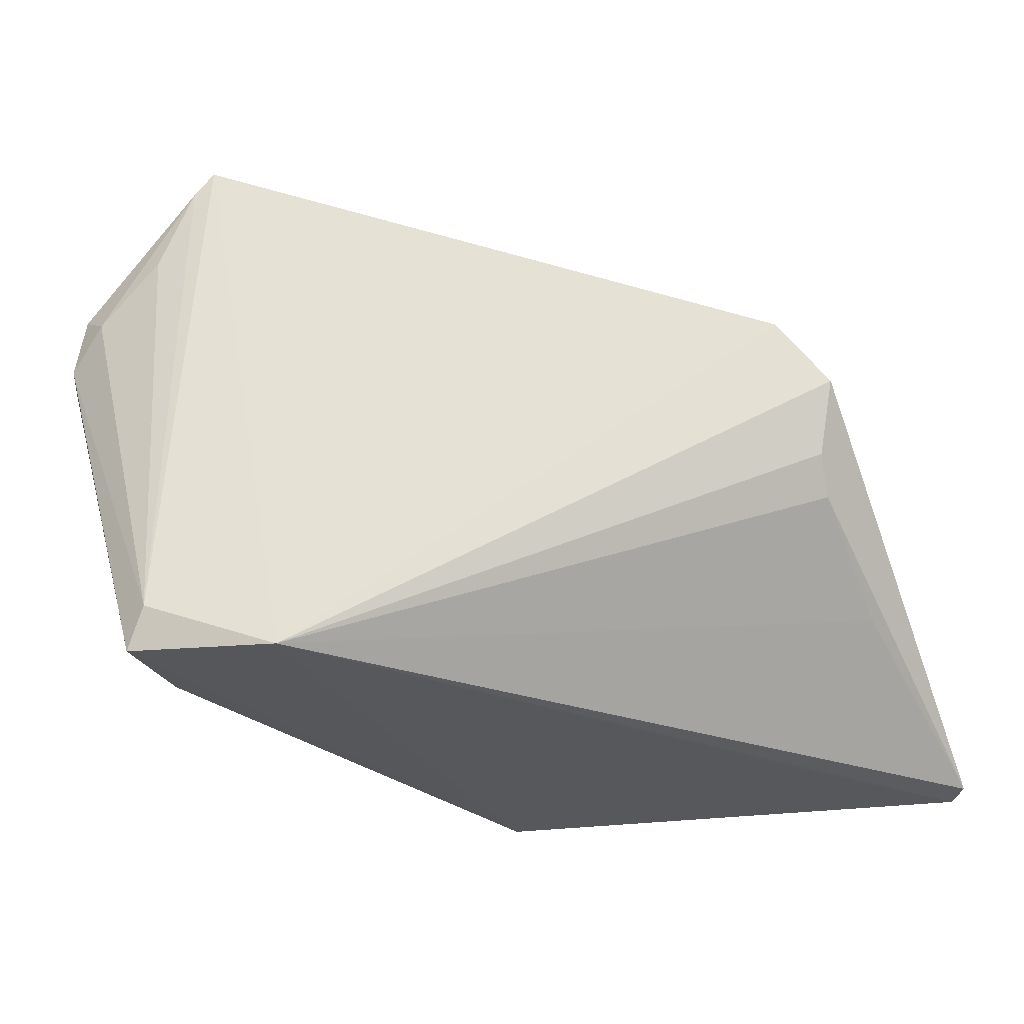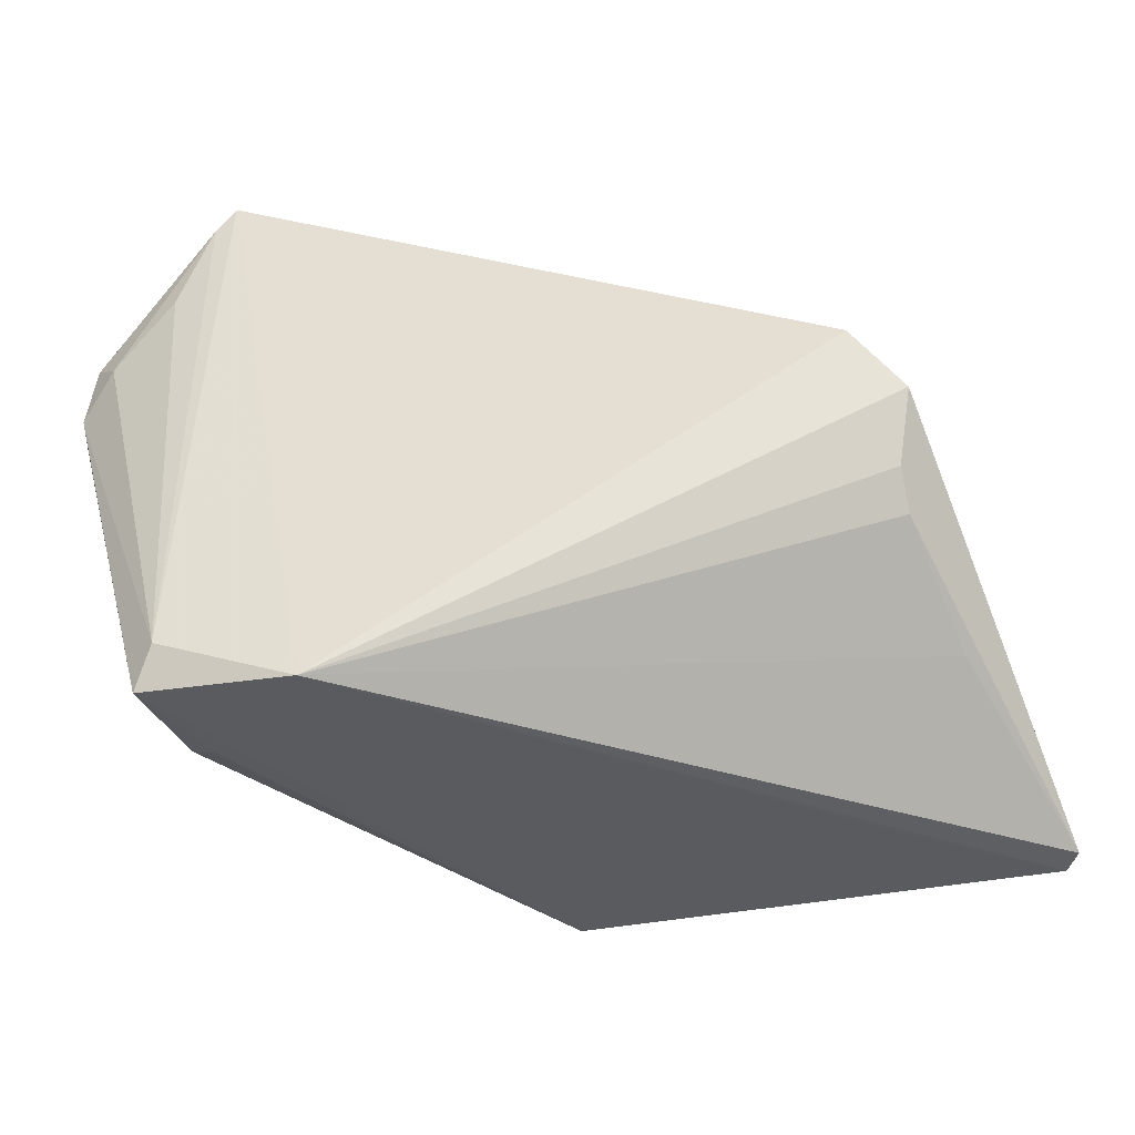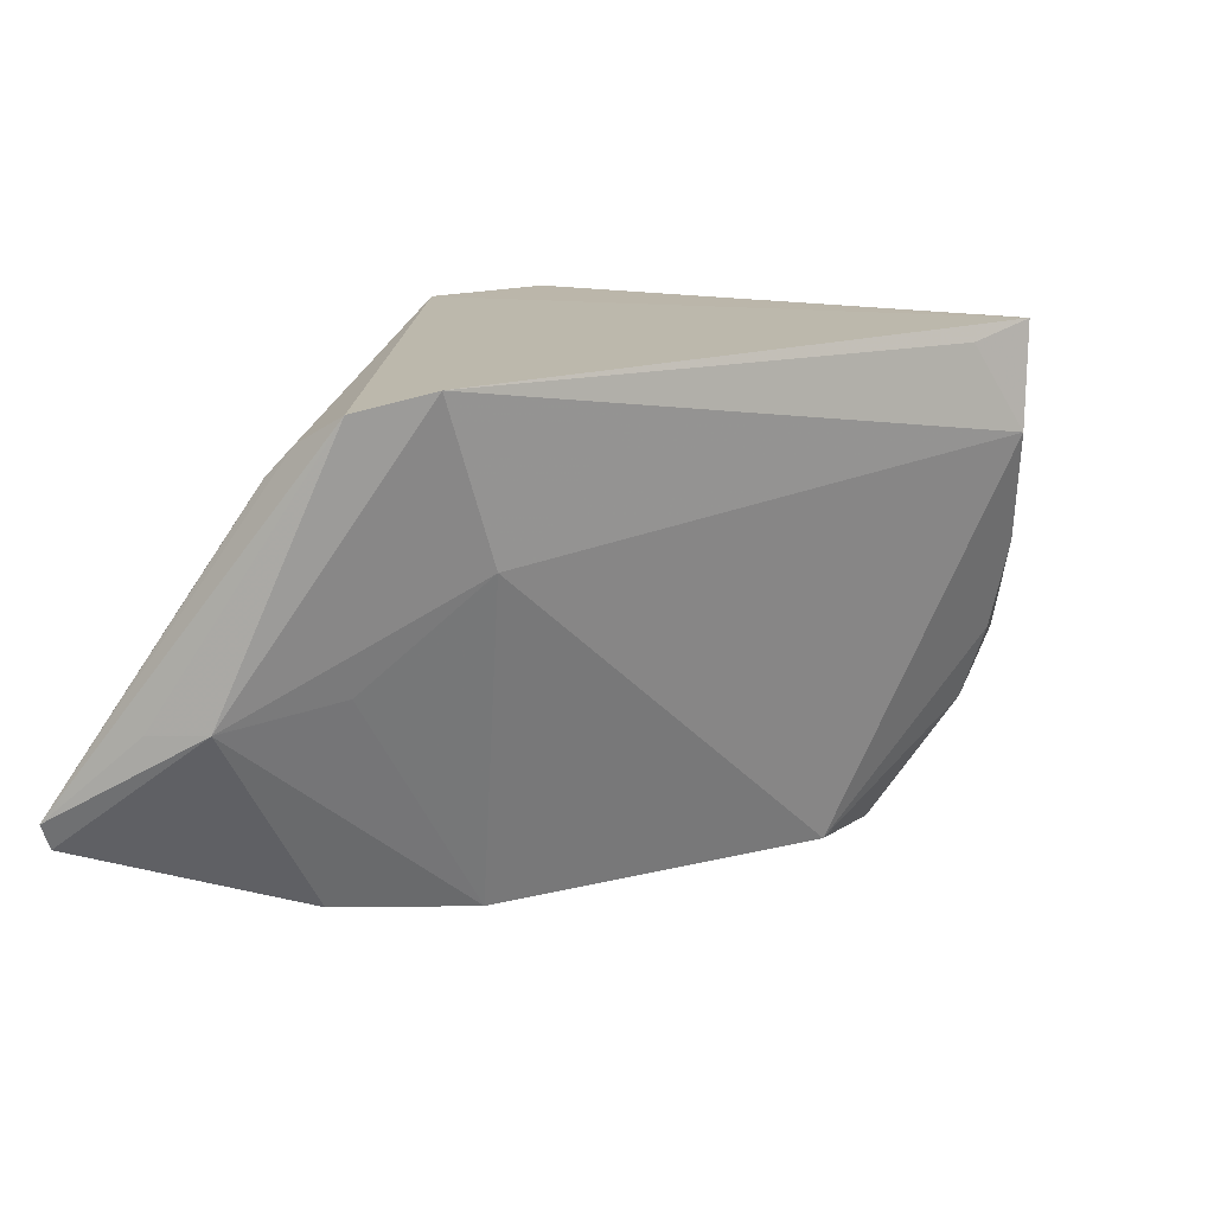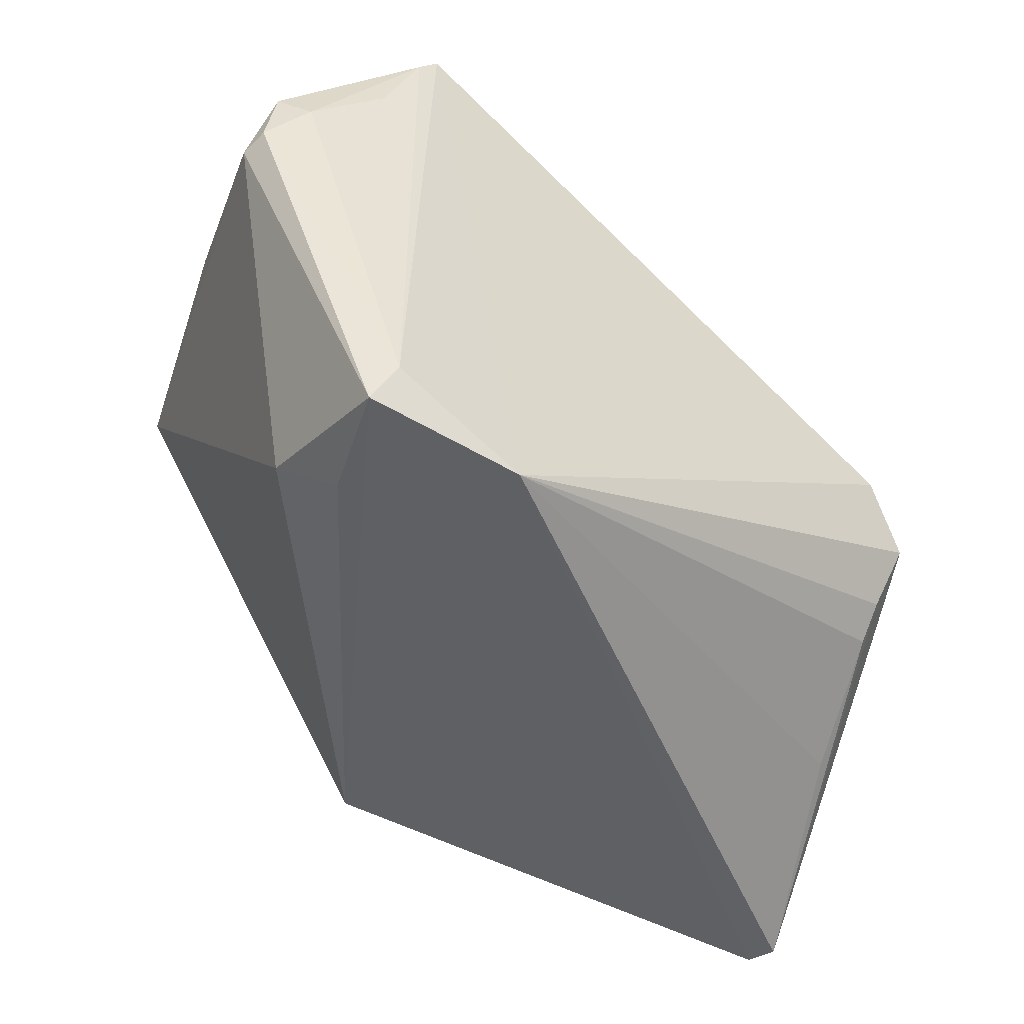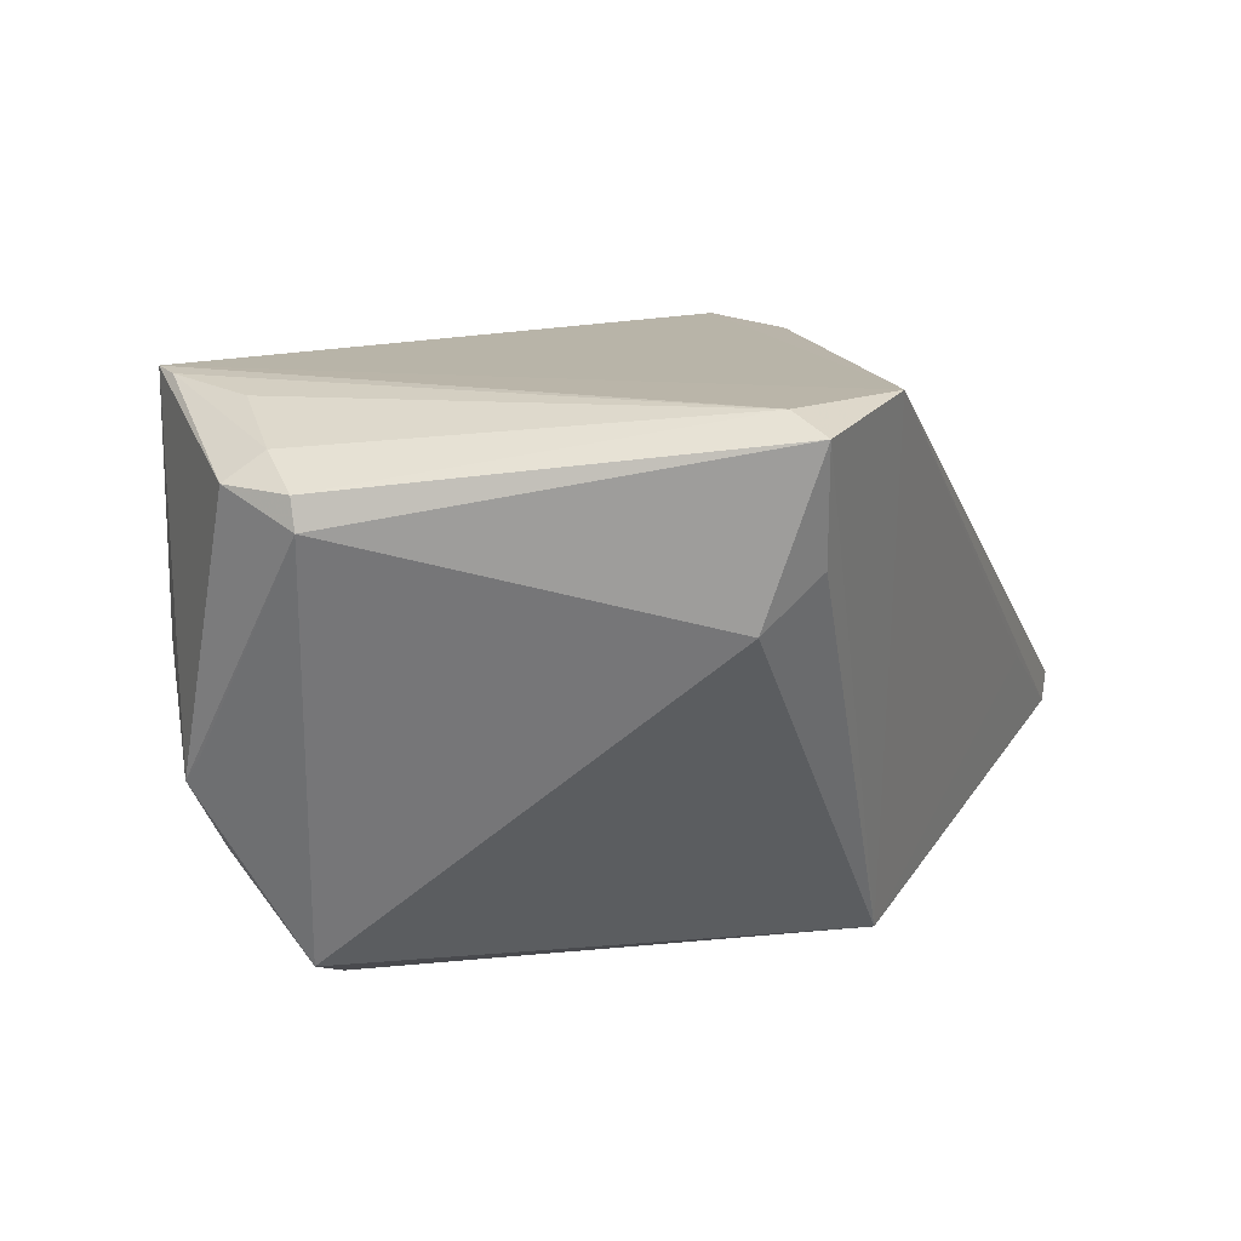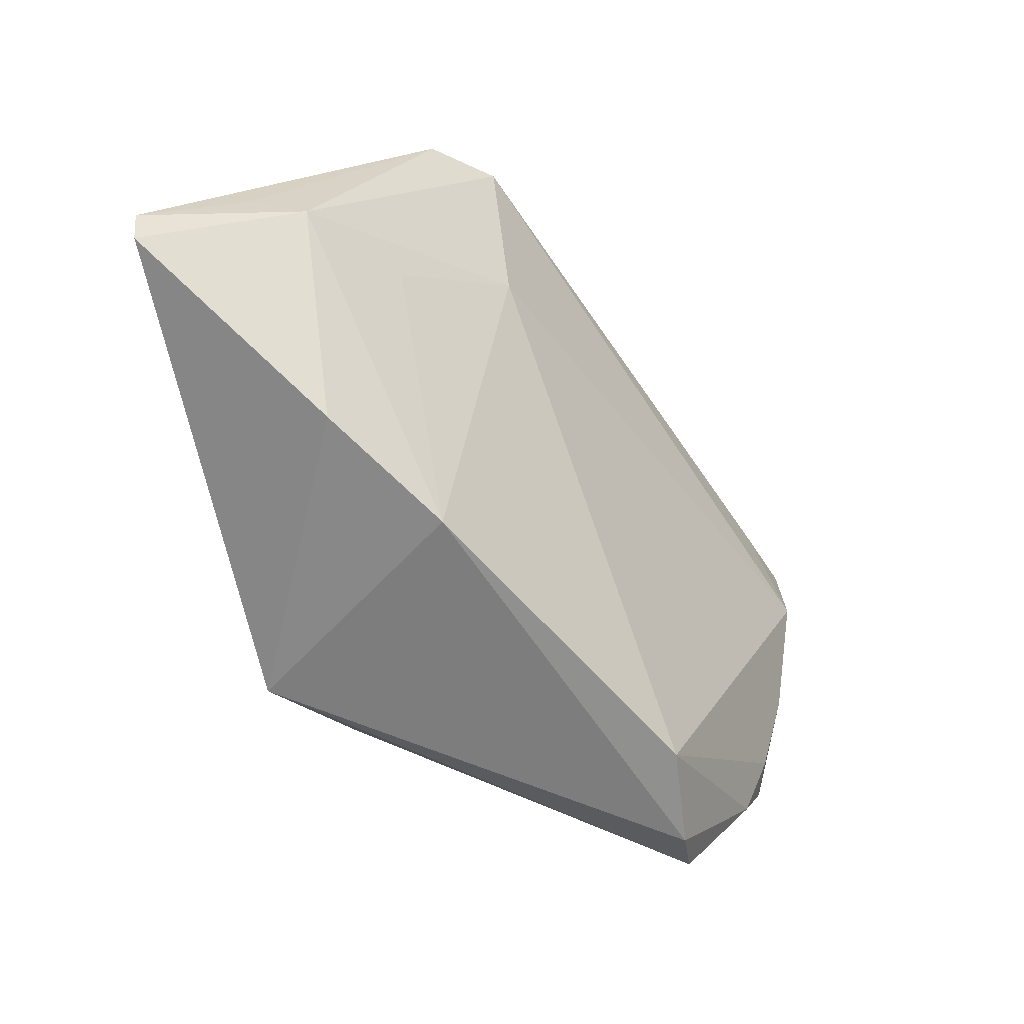
<metadata>
{"format":"obj","ext":"obj","renderer":"f3d","projection":"perspective","resolution":1024,"background":"white","views":[{"elev":-35.3,"azim":9.7,"up":"+Y"},{"elev":-41.0,"azim":11.6,"up":"+Y"},{"elev":13.4,"azim":119.4,"up":"+Z"},{"elev":-48.8,"azim":-35.5,"up":"+Y"},{"elev":14.4,"azim":-69.1,"up":"+Z"},{"elev":-60.6,"azim":97.4,"up":"+Z"}]}
</metadata>
<code>
v -0.04469 0.02546 0.02004
v -0.02972 -0.02397 0.02752
v -0.03221 0.024 -0.03155
v -0.01894 0.03851 0.02541
v 0.03766 -0.01111 -0.03193
v 0.05825 -0.03042 -0.02258
v 0.0347 0.009247 0.006342
v 0.04837 0.0006752 0.02356
v -0.03242 -0.02226 0.006969
v 0.04286 -0.03032 -0.01301
v -0.02508 0.04244 0.01473
v 0.002279 -0.02452 -0.03305
v -0.03317 0.03595 -0.01053
v -0.0377 0.03464 -0.01154
v -0.04638 0.01699 0.01637
v -0.03357 0.03252 -0.01965
v -0.0271 0.04193 0.02749
v 0.05975 -0.03042 -0.0194
v 0.04675 -0.01039 0.01625
v 0.04267 0.008138 0.02573
v -0.0387 0.03223 -0.008387
v -0.03363 0.02852 0.02628
v -0.0276 -0.02715 0.0125
v -0.02615 0.02383 -0.03423
v 0.05051 -0.01889 0.00249
v -0.03133 0.03926 0.0007586
v -0.04575 0.01771 0.01974
v -0.01338 0.02392 -0.03341
v -0.02948 0.03896 0.02722
v 0.02367 0.0001374 -0.03423
v -0.01415 -0.03042 0.02729
v -0.04153 0.02218 0.02289
v -0.03189 -0.0285 0.02546
v 0.04324 -0.002914 -0.006396
v 0.04651 -0.006771 0.01981
v 0.05603 -0.01939 -0.009346
v 0.05384 -0.01258 -0.008976
f 30 12 24
f 33 15 9
f 1 15 27
f 27 15 33
f 27 32 1
f 12 30 5
f 30 37 5
f 28 30 24
f 2 27 33
f 32 27 2
f 23 12 33
f 33 9 23
f 23 9 12
f 3 9 15
f 24 12 3
f 12 9 3
f 34 37 30
f 12 5 6
f 6 10 12
f 6 37 18
f 6 5 37
f 7 11 20
f 7 28 11
f 20 37 7
f 37 34 7
f 30 28 7
f 7 34 30
f 18 19 25
f 18 37 36
f 8 37 20
f 8 36 37
f 18 36 8
f 20 11 4
f 4 17 20
f 11 17 4
f 32 2 22
f 24 3 16
f 16 28 24
f 31 8 20
f 31 2 33
f 20 17 31
f 31 17 2
f 33 12 31
f 12 10 31
f 31 25 19
f 31 6 18
f 10 6 31
f 18 25 31
f 2 17 29
f 29 22 2
f 32 22 29
f 1 32 29
f 29 17 1
f 28 16 13
f 35 31 19
f 8 31 35
f 35 19 18
f 18 8 35
f 11 28 26
f 28 13 26
f 26 17 11
f 14 13 16
f 14 16 3
f 14 26 13
f 14 15 1
f 1 17 14
f 17 26 14
f 21 3 15
f 15 14 21
f 21 14 3

</code>
